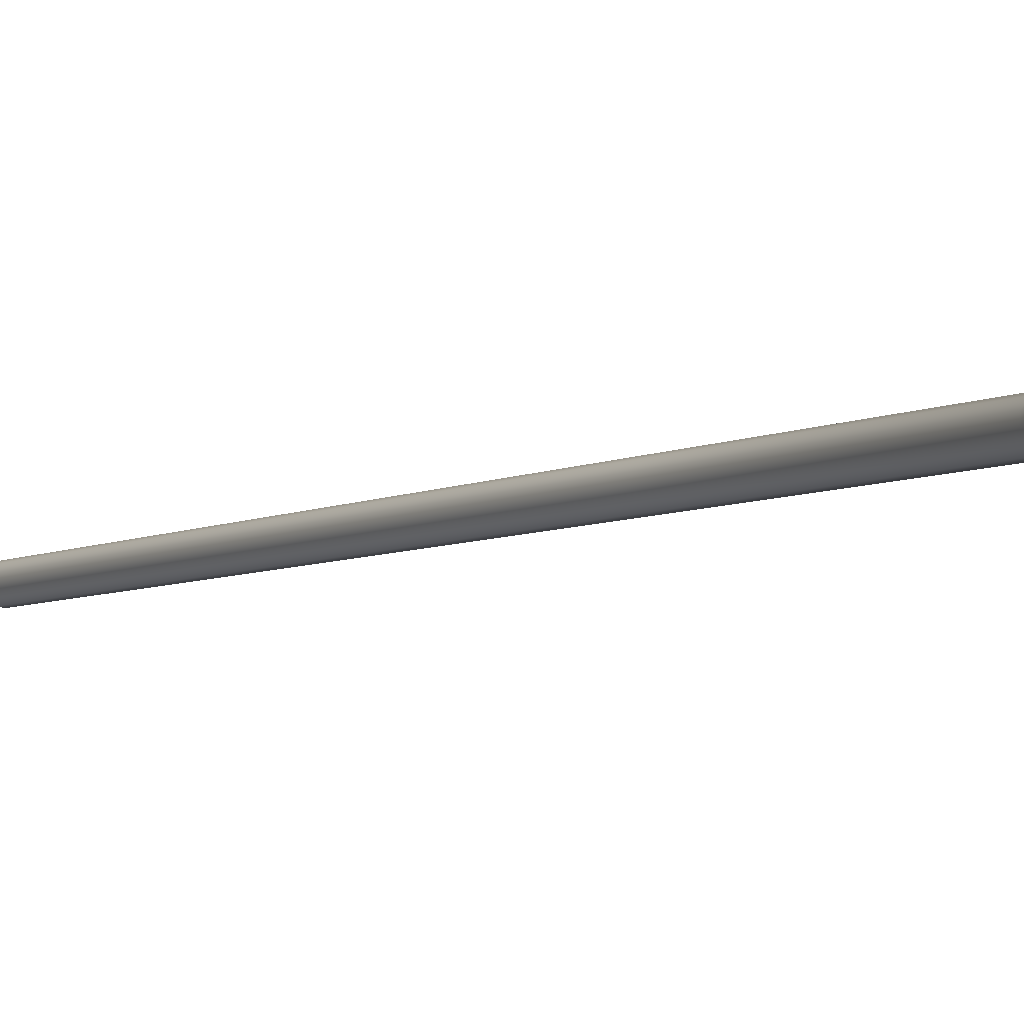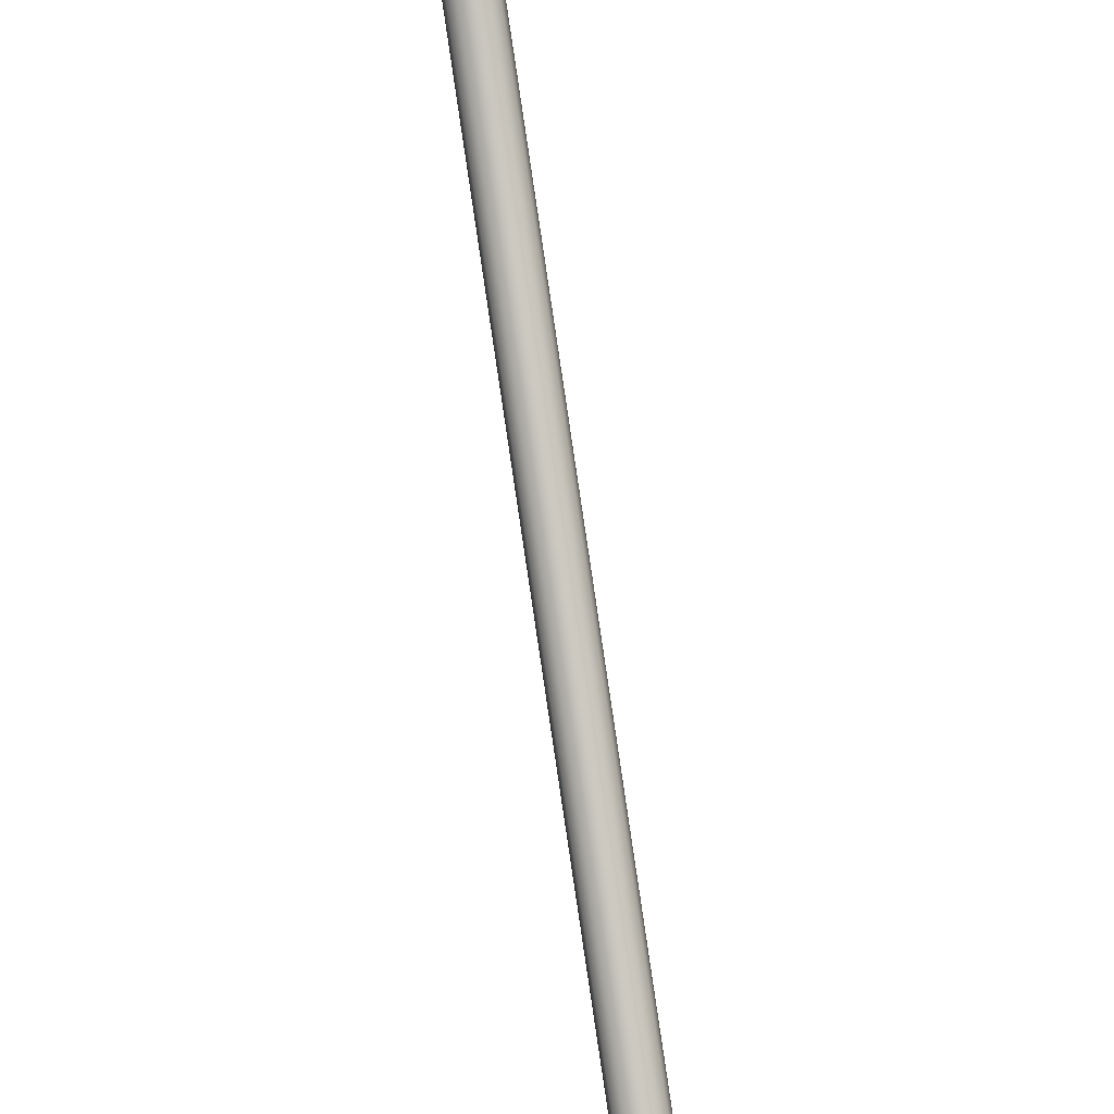
<metadata>
{"format":"obj","ext":"obj","renderer":"f3d","projection":"perspective","resolution":1024,"background":"white","views":[{"elev":12.4,"azim":149.8,"up":"+Y"},{"elev":-76.7,"azim":-171.2,"up":"+Y"}]}
</metadata>
<code>
v -0.1126 0.02915 9.471
v -0.1126 1.069 5.591
v 8e-06 1.04 5.583
v 8e-06 0 9.463
v -0.1951 0.1088 9.492
v -0.1951 1.148 5.613
v -0.2252 0.2175 9.521
v -0.2252 1.257 5.642
v -0.1951 0.3263 9.551
v -0.1951 1.366 5.671
v -0.1126 0.4059 9.572
v -0.1126 1.445 5.692
v 8e-06 0.4351 9.58
v 8e-06 1.475 5.7
v 0.1126 0.4059 9.572
v 0.1126 1.445 5.692
v 0.195 0.3263 9.551
v 0.195 1.366 5.671
v 0.2252 0.2175 9.521
v 0.2252 1.257 5.642
v 0.195 0.1088 9.492
v 0.195 1.148 5.613
v 0.1126 0.02915 9.471
v 0.1126 1.069 5.591
v -0.1126 2.108 1.712
v 8e-06 2.079 1.704
v -0.1951 2.188 1.733
v -0.2252 2.297 1.762
v -0.1951 2.405 1.791
v -0.1126 2.485 1.813
v 8e-06 2.514 1.82
v 0.1126 2.485 1.813
v 0.195 2.405 1.791
v 0.2252 2.297 1.762
v 0.195 2.188 1.733
v 0.1126 2.108 1.712
v -0.1126 3.148 -2.168
v 8e-06 3.119 -2.176
v -0.1951 3.227 -2.147
v -0.2252 3.336 -2.117
v -0.1951 3.445 -2.088
v -0.1126 3.525 -2.067
v 8e-06 3.554 -2.059
v 0.1126 3.525 -2.067
v 0.195 3.445 -2.088
v 0.2252 3.336 -2.117
v 0.195 3.227 -2.147
v 0.1126 3.148 -2.168
v -0.05276 5.27 -9.572
v 8e-06 5.241 -9.58
v -0.03046 5.249 -9.578
v -0.05276 5.329 -9.556
v -0.03046 5.351 -9.55
v 8e-06 5.358 -9.548
v 0.03048 5.351 -9.55
v 0.05278 5.329 -9.556
v 0.05278 5.27 -9.572
v 0.06092 5.3 -9.564
v -0.06093 5.3 -9.564
v 0.03048 5.249 -9.578
v -0.1126 4.423 -6.926
v -0.1546 4.44 -7.271
v 8e-06 4.4 -7.281
v 8e-06 4.394 -6.934
v -0.1951 4.502 -6.905
v -0.2678 4.549 -7.241
v -0.2252 4.611 -6.876
v -0.3092 4.698 -7.201
v -0.1951 4.72 -6.847
v -0.2678 4.848 -7.161
v -0.1126 4.8 -6.825
v -0.1546 4.957 -7.132
v 8e-06 4.829 -6.817
v 8e-06 4.997 -7.121
v 0.1126 4.8 -6.825
v 0.1546 4.957 -7.132
v 0.195 4.72 -6.847
v 0.2678 4.848 -7.161
v 0.2252 4.611 -6.876
v 0.3092 4.698 -7.201
v 0.195 4.502 -6.905
v 0.2678 4.549 -7.241
v 0.1126 4.423 -6.926
v 0.1546 4.44 -7.271
v -0.1932 4.637 -8.265
v -0.1649 4.854 -8.945
v 8e-06 4.811 -8.957
v 8e-06 4.587 -8.279
v -0.3347 4.774 -8.229
v -0.2856 4.971 -8.914
v -0.3865 4.96 -8.179
v -0.3298 5.13 -8.871
v -0.3347 5.147 -8.129
v -0.2856 5.289 -8.829
v -0.1932 5.284 -8.092
v -0.1649 5.406 -8.797
v 8e-06 5.334 -8.079
v 8e-06 5.448 -8.786
v 0.1932 5.284 -8.092
v 0.1649 5.406 -8.797
v 0.3347 5.147 -8.129
v 0.2856 5.289 -8.829
v 0.3865 4.96 -8.179
v 0.3298 5.13 -8.871
v 0.3347 4.774 -8.229
v 0.2856 4.971 -8.914
v 0.1932 4.637 -8.265
v 0.1649 4.854 -8.945
v -0.1529 4.53 -7.596
v 8e-06 4.49 -7.606
v -0.2649 4.638 -7.567
v -0.3058 4.786 -7.527
v -0.2649 4.933 -7.488
v -0.1529 5.042 -7.459
v 8e-06 5.081 -7.448
v 0.1529 5.042 -7.459
v 0.2649 4.933 -7.488
v 0.3059 4.786 -7.527
v 0.2649 4.638 -7.567
v 0.1529 4.53 -7.596
f 1 2 3
f 1 3 4
f 5 6 2
f 5 2 1
f 7 8 6
f 7 6 5
f 9 10 8
f 9 8 7
f 11 12 10
f 11 10 9
f 13 14 12
f 13 12 11
f 15 16 14
f 15 14 13
f 17 18 16
f 17 16 15
f 19 20 18
f 19 18 17
f 21 22 20
f 21 20 19
f 23 24 22
f 23 22 21
f 4 3 24
f 4 24 23
f 2 25 26
f 2 26 3
f 6 27 25
f 6 25 2
f 8 28 27
f 8 27 6
f 10 29 28
f 10 28 8
f 12 30 29
f 12 29 10
f 14 31 30
f 14 30 12
f 16 32 31
f 16 31 14
f 18 33 32
f 18 32 16
f 20 34 33
f 20 33 18
f 22 35 34
f 22 34 20
f 24 36 35
f 24 35 22
f 3 26 36
f 3 36 24
f 25 37 38
f 25 38 26
f 27 39 37
f 27 37 25
f 28 40 39
f 28 39 27
f 29 41 40
f 29 40 28
f 30 42 41
f 30 41 29
f 31 43 42
f 31 42 30
f 32 44 43
f 32 43 31
f 33 45 44
f 33 44 32
f 34 46 45
f 34 45 33
f 35 47 46
f 35 46 34
f 36 48 47
f 36 47 35
f 26 38 48
f 26 48 36
f 49 50 51
f 52 53 54
f 52 54 49
f 54 55 56
f 54 56 57
f 56 58 57
f 57 50 49
f 57 49 54
f 59 52 49
f 60 50 57
f 61 62 63
f 61 63 64
f 65 66 62
f 65 62 61
f 67 68 66
f 67 66 65
f 69 70 68
f 69 68 67
f 71 72 70
f 71 70 69
f 73 74 72
f 73 72 71
f 75 76 74
f 75 74 73
f 77 78 76
f 77 76 75
f 79 80 78
f 79 78 77
f 81 82 80
f 81 80 79
f 83 84 82
f 83 82 81
f 64 63 84
f 64 84 83
f 85 86 87
f 85 87 88
f 85 89 90
f 85 90 86
f 89 91 92
f 89 92 90
f 91 93 94
f 91 94 92
f 93 95 96
f 93 96 94
f 97 98 96
f 97 96 95
f 99 100 98
f 99 98 97
f 101 102 100
f 101 100 99
f 103 104 102
f 103 102 101
f 105 106 104
f 105 104 103
f 107 108 106
f 107 106 105
f 88 87 108
f 88 108 107
f 86 51 50
f 86 50 87
f 90 49 51
f 90 51 86
f 90 92 59
f 90 59 49
f 92 94 52
f 92 52 59
f 96 53 52
f 96 52 94
f 98 54 53
f 98 53 96
f 100 55 54
f 100 54 98
f 102 56 55
f 102 55 100
f 104 58 56
f 104 56 102
f 106 57 58
f 106 58 104
f 108 60 57
f 108 57 106
f 87 50 60
f 87 60 108
f 109 85 88
f 109 88 110
f 111 89 85
f 111 85 109
f 112 91 89
f 112 89 111
f 113 93 91
f 113 91 112
f 114 95 93
f 114 93 113
f 115 97 95
f 115 95 114
f 116 99 97
f 116 97 115
f 117 101 99
f 117 99 116
f 118 103 101
f 118 101 117
f 119 105 103
f 119 103 118
f 120 107 105
f 120 105 119
f 110 88 107
f 110 107 120
f 62 109 110
f 62 110 63
f 66 111 109
f 66 109 62
f 68 112 111
f 68 111 66
f 70 113 112
f 70 112 68
f 72 114 113
f 72 113 70
f 74 115 114
f 74 114 72
f 76 116 115
f 76 115 74
f 78 117 116
f 78 116 76
f 80 118 117
f 80 117 78
f 82 119 118
f 82 118 80
f 84 120 119
f 84 119 82
f 63 110 120
f 63 120 84
f 37 61 64
f 37 64 38
f 39 65 61
f 39 61 37
f 40 67 65
f 40 65 39
f 41 69 67
f 41 67 40
f 42 71 69
f 42 69 41
f 43 73 71
f 43 71 42
f 44 75 73
f 44 73 43
f 45 77 75
f 45 75 44
f 46 79 77
f 46 77 45
f 47 81 79
f 47 79 46
f 48 83 81
f 48 81 47
f 38 64 83
f 38 83 48

</code>
